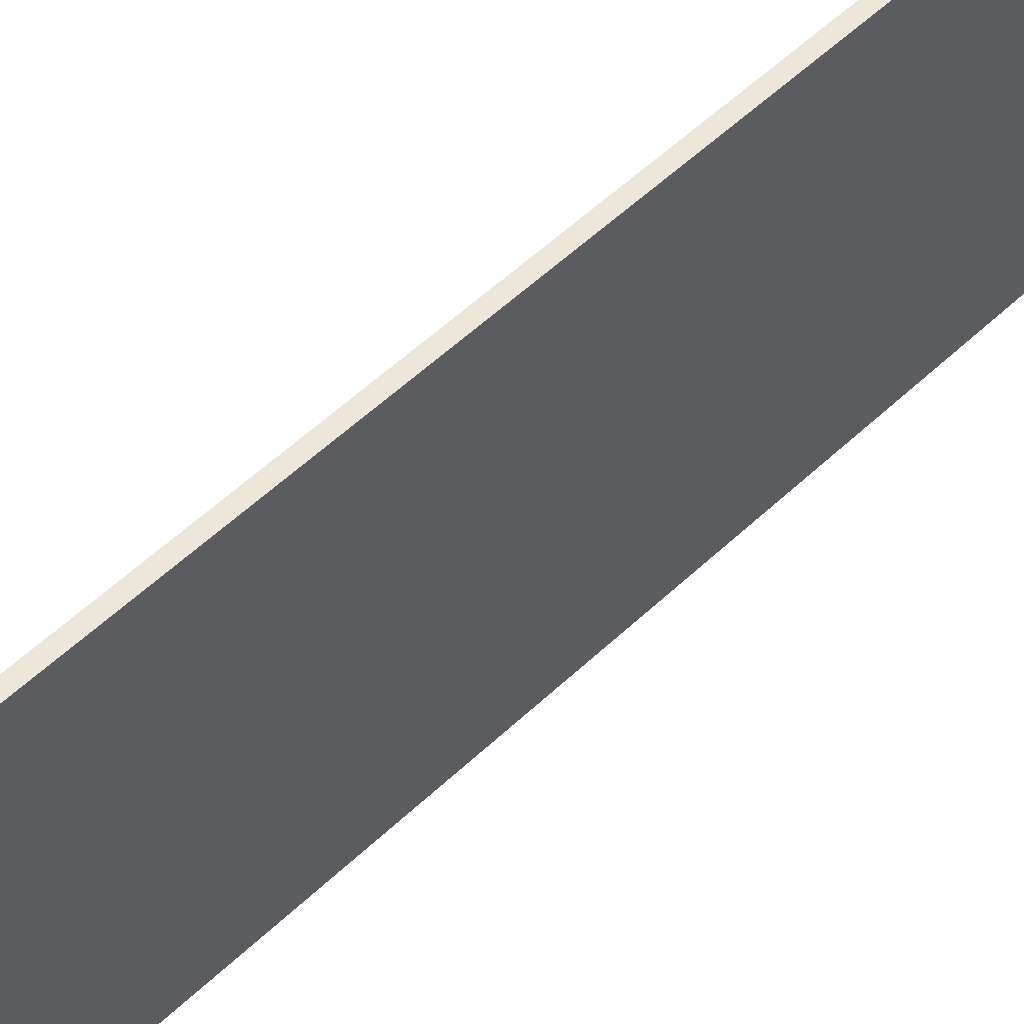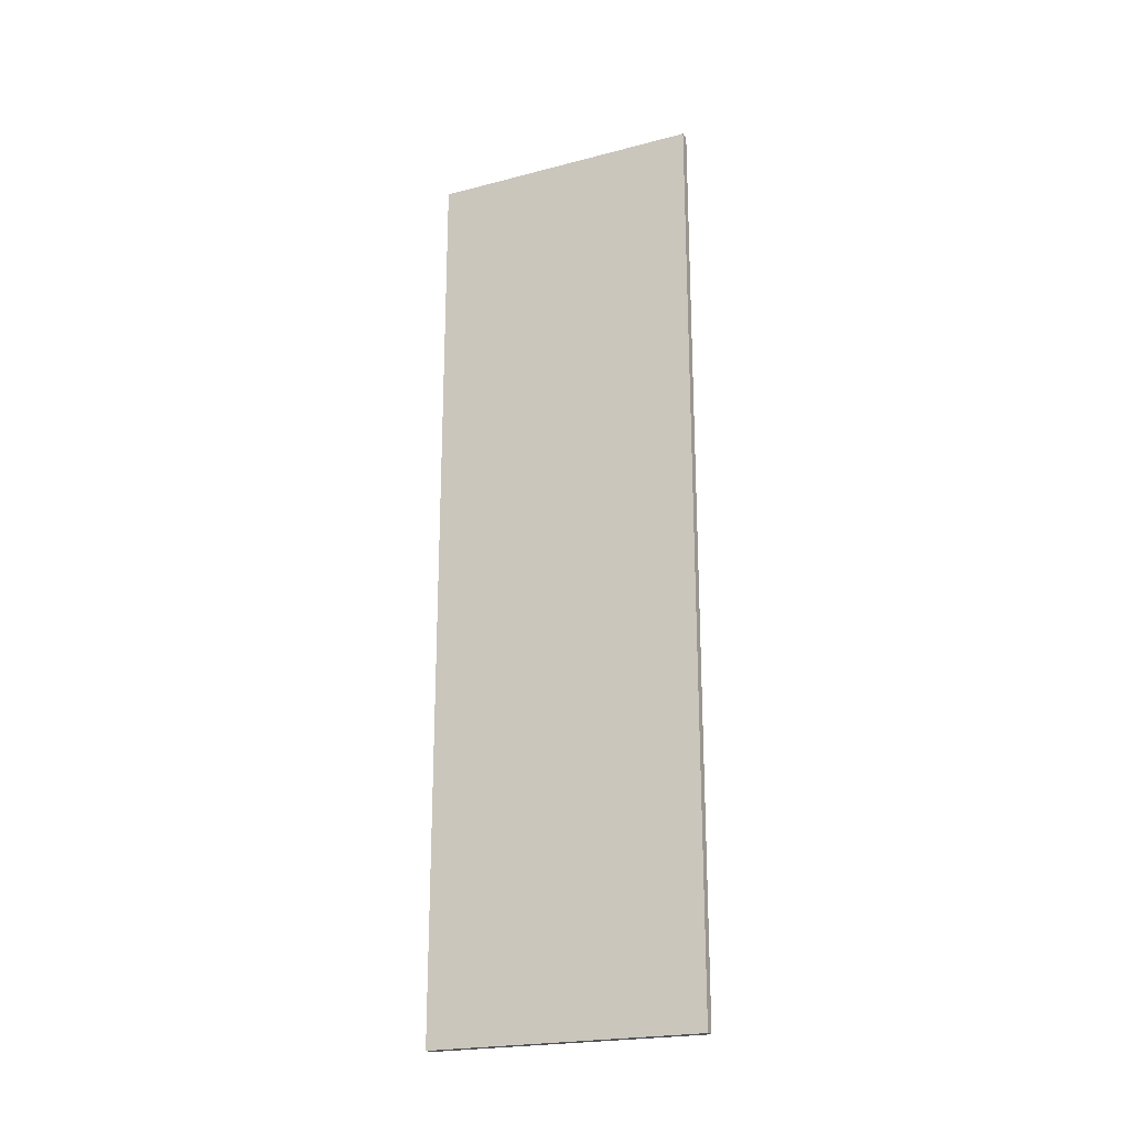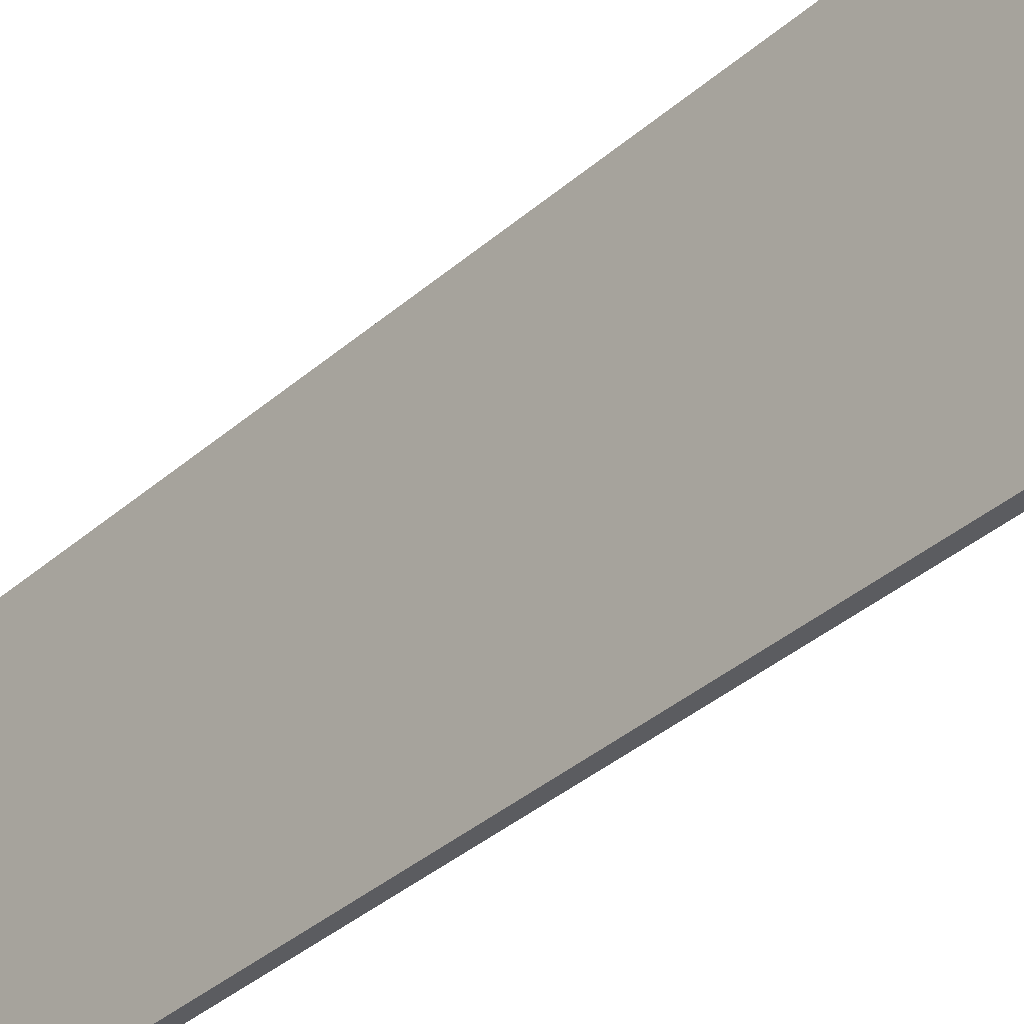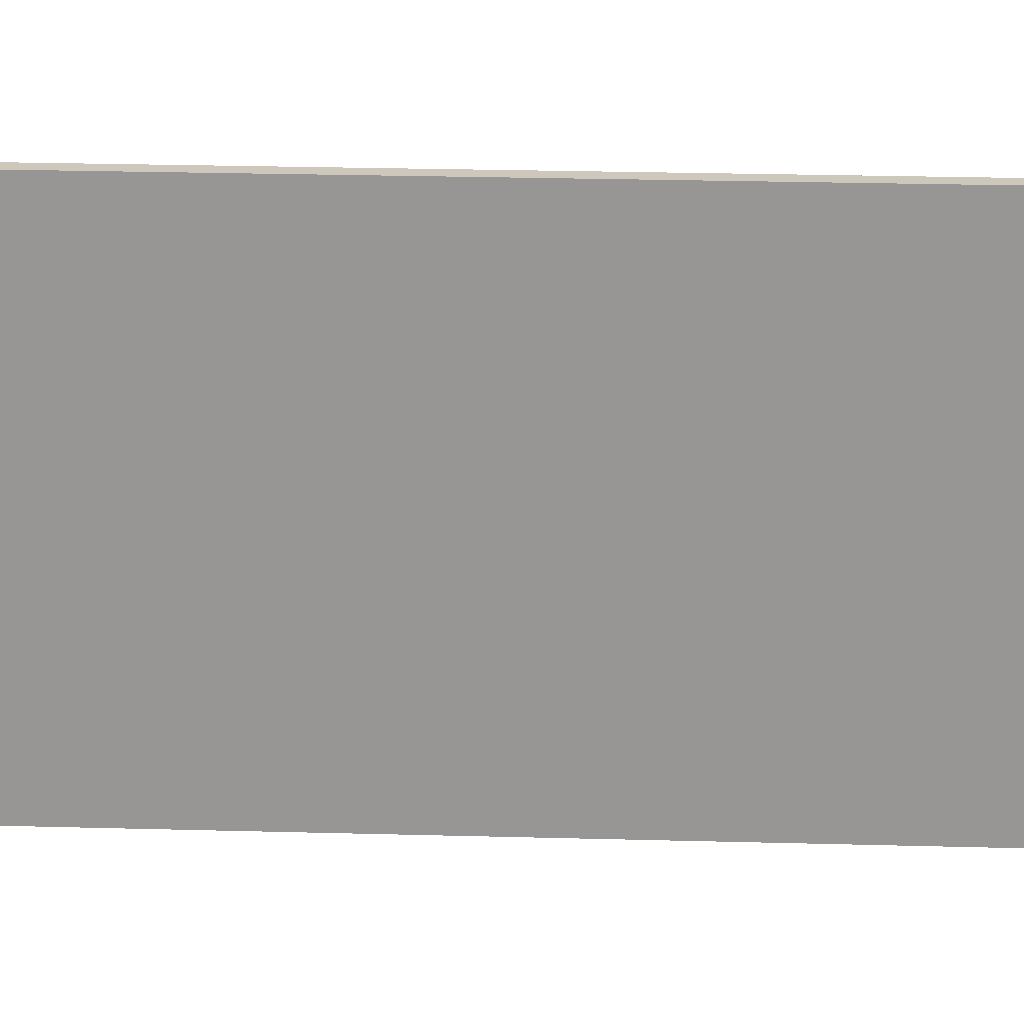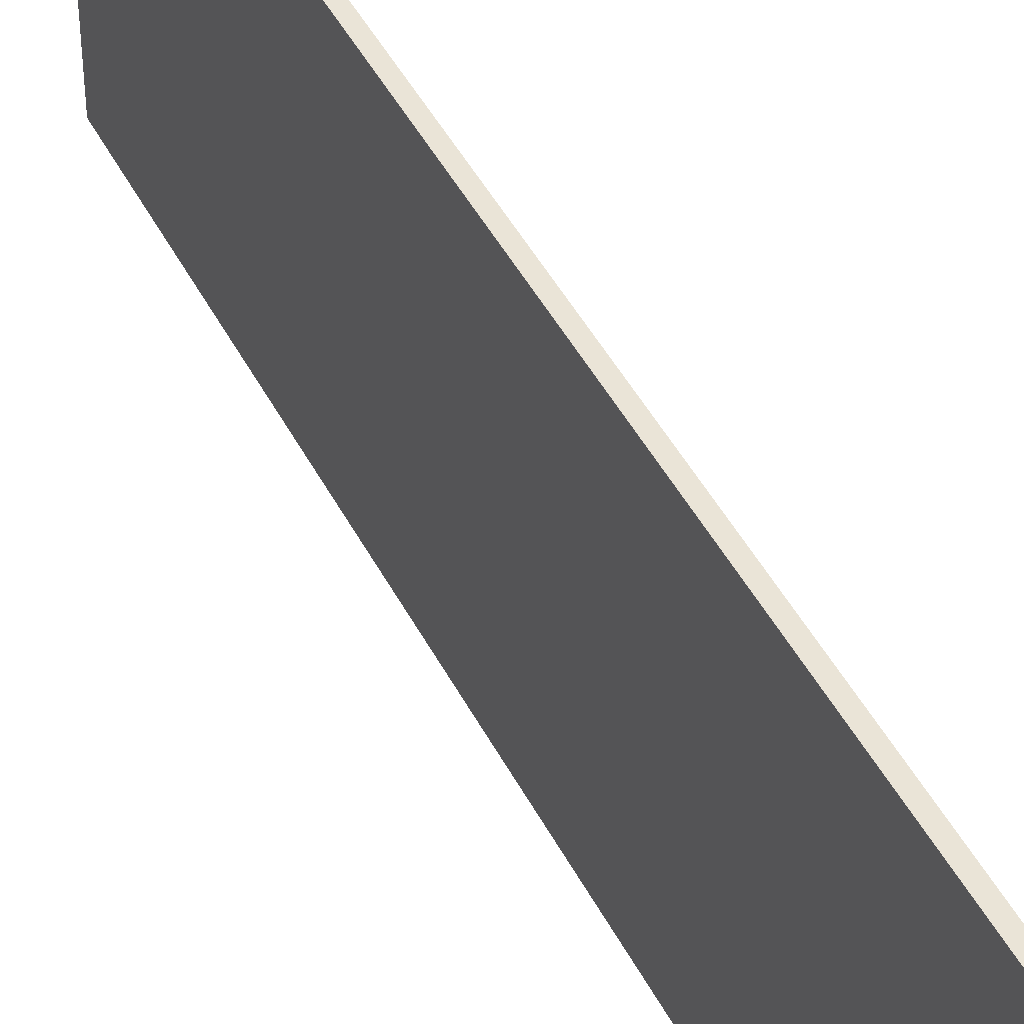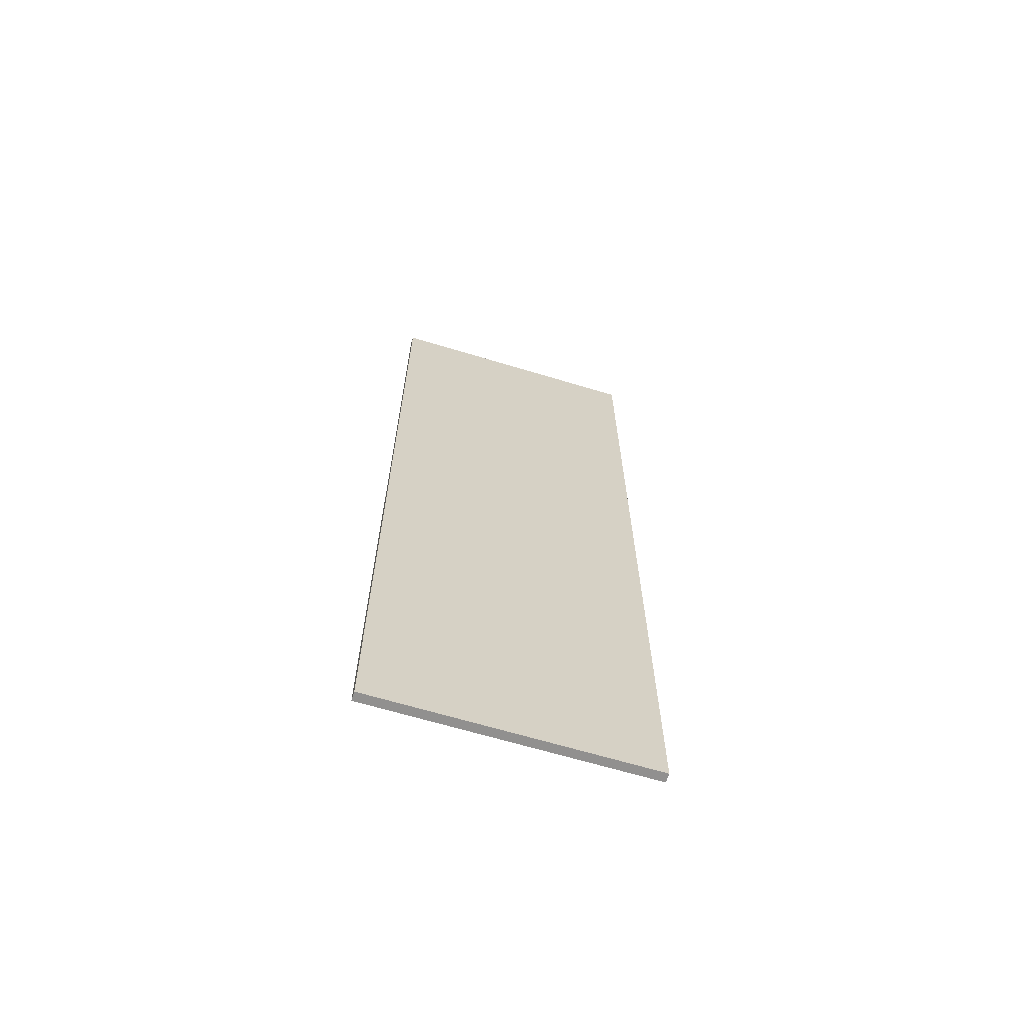
<metadata>
{"format":"obj","ext":"obj","renderer":"f3d","projection":"perspective","resolution":1024,"background":"white","views":[{"elev":53.1,"azim":-135.6,"up":"+Y"},{"elev":-21.9,"azim":-65.5,"up":"+Z"},{"elev":-35.3,"azim":139.3,"up":"+Y"},{"elev":21.8,"azim":-87.1,"up":"+Y"},{"elev":43.7,"azim":-25.3,"up":"+Y"},{"elev":-65.7,"azim":-106.9,"up":"+Z"}]}
</metadata>
<code>
v  -50.5 0 -850
v  -50.5 0 -950
v  -49.5 0 -950
v  -49.5 0 -850
v  -50.5 30 -850
v  -49.5 30 -850
v  -49.5 30 -950
v  -50.5 30 -950
o Box134
g Box134
f 1 2 3
f 3 4 1
f 5 6 7
f 7 8 5
f 1 4 6
f 6 5 1
f 4 3 7
f 7 6 4
f 3 2 8
f 8 7 3
f 2 1 5
f 5 8 2

</code>
